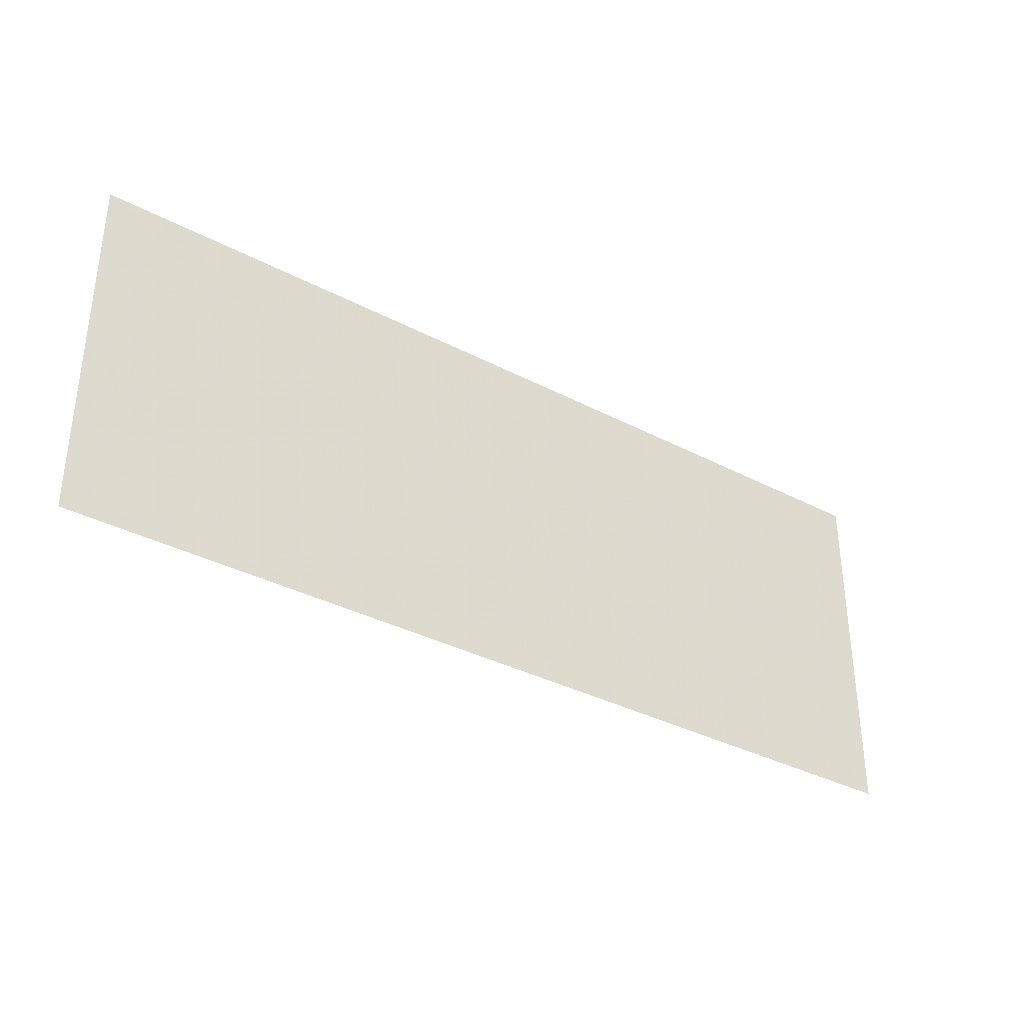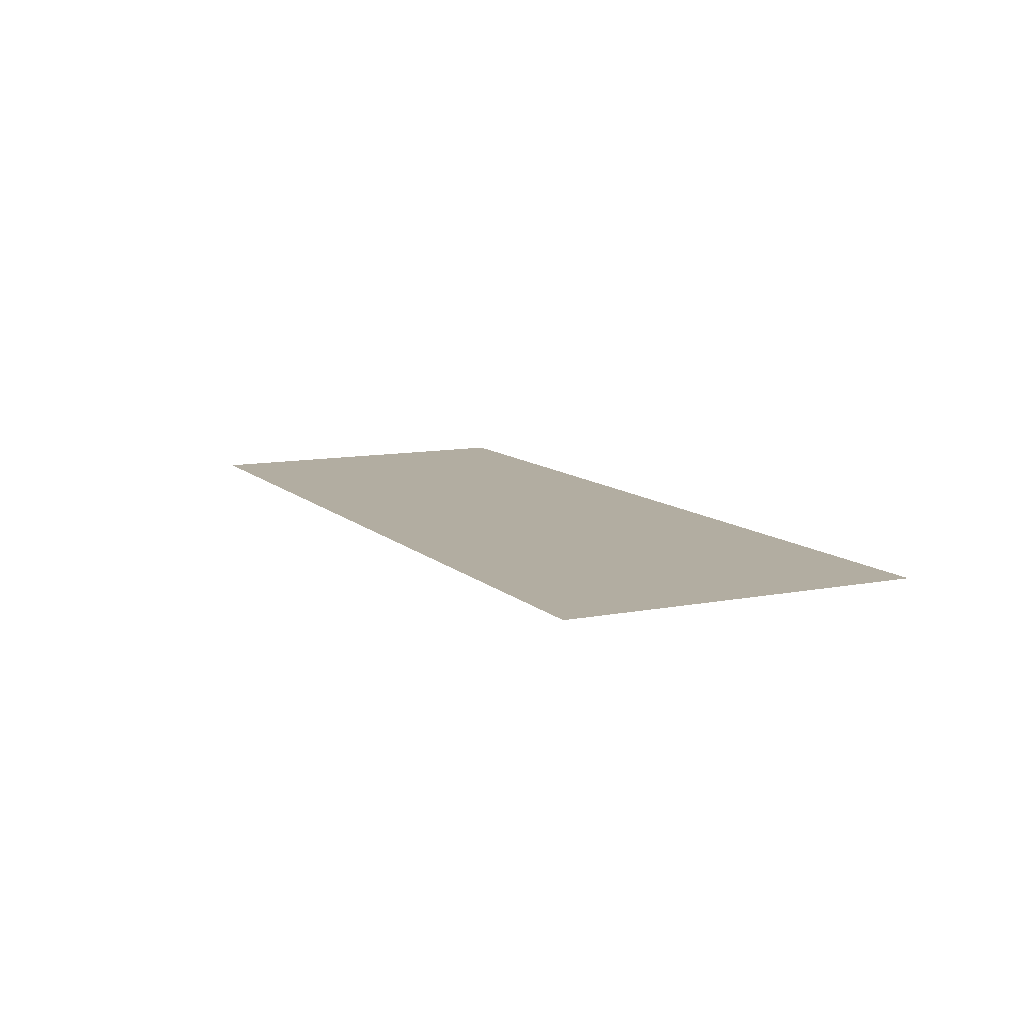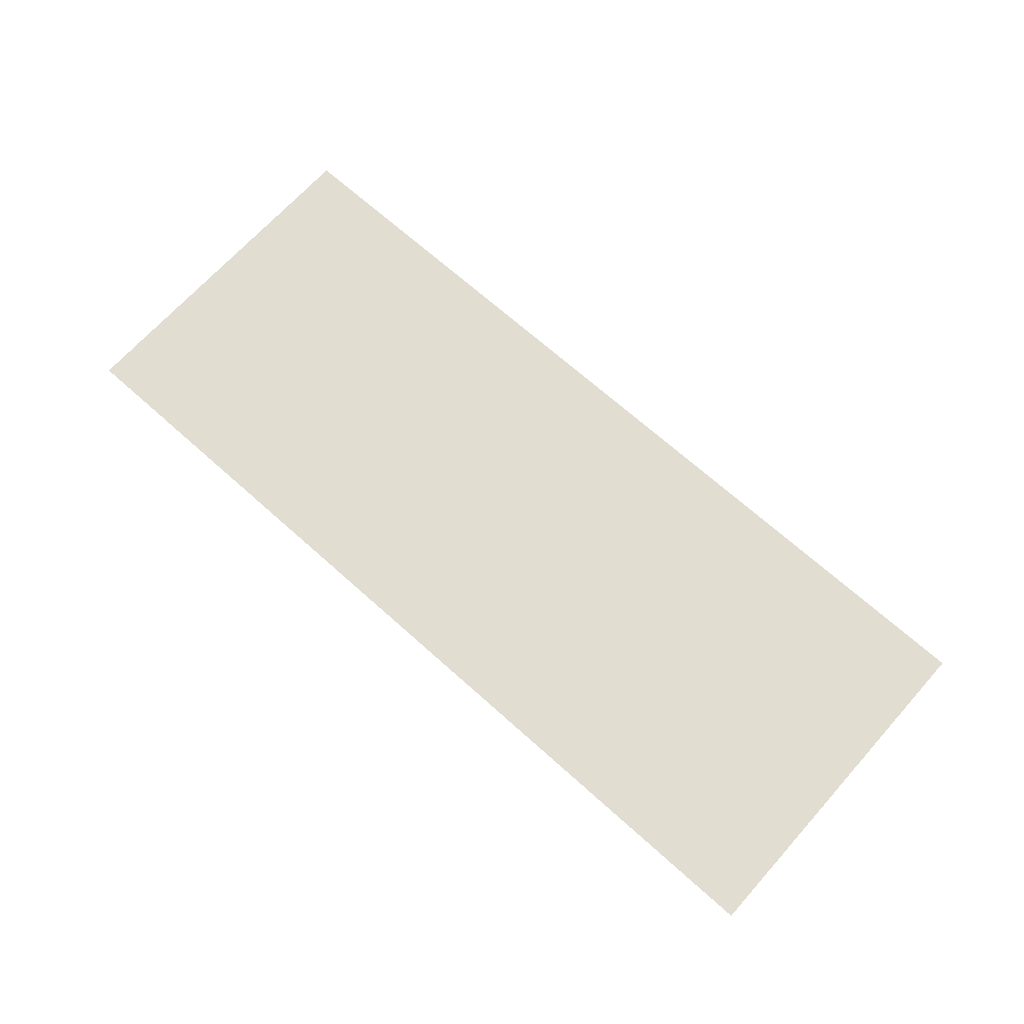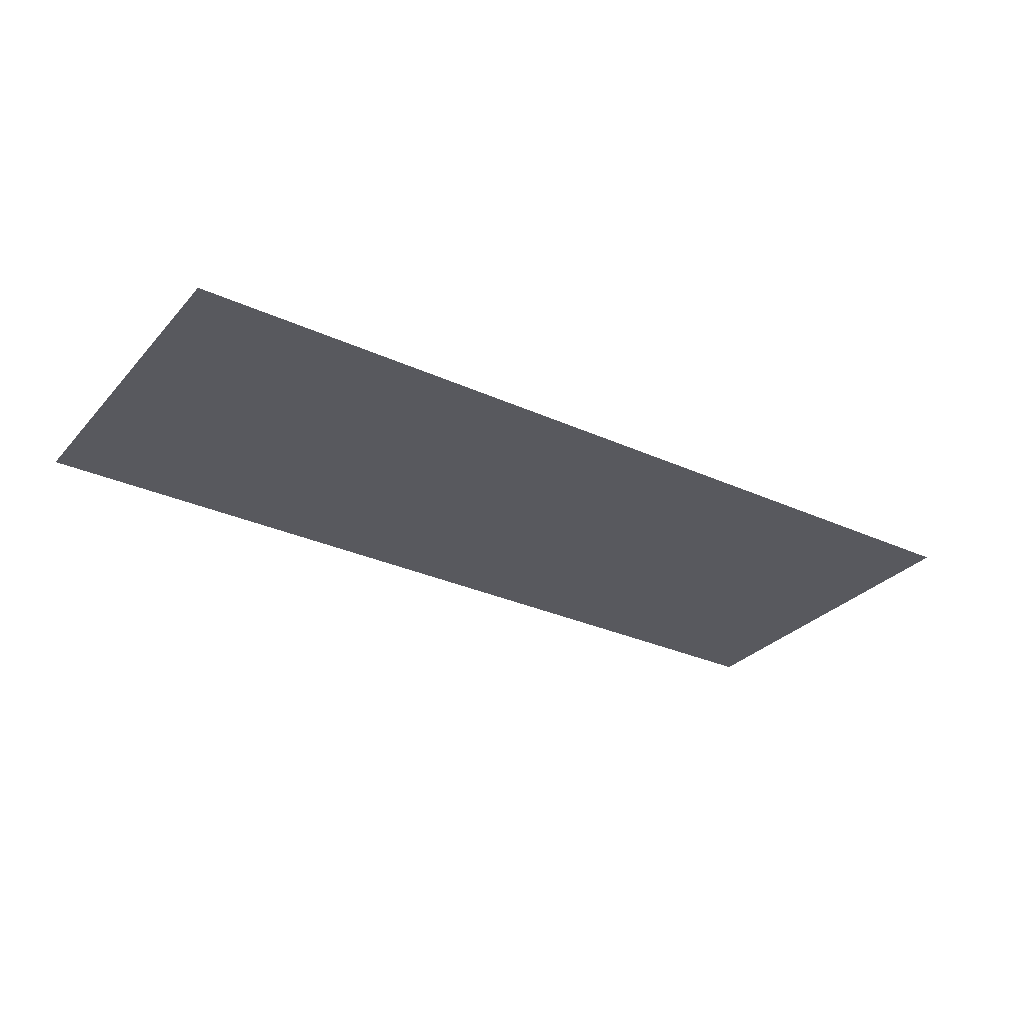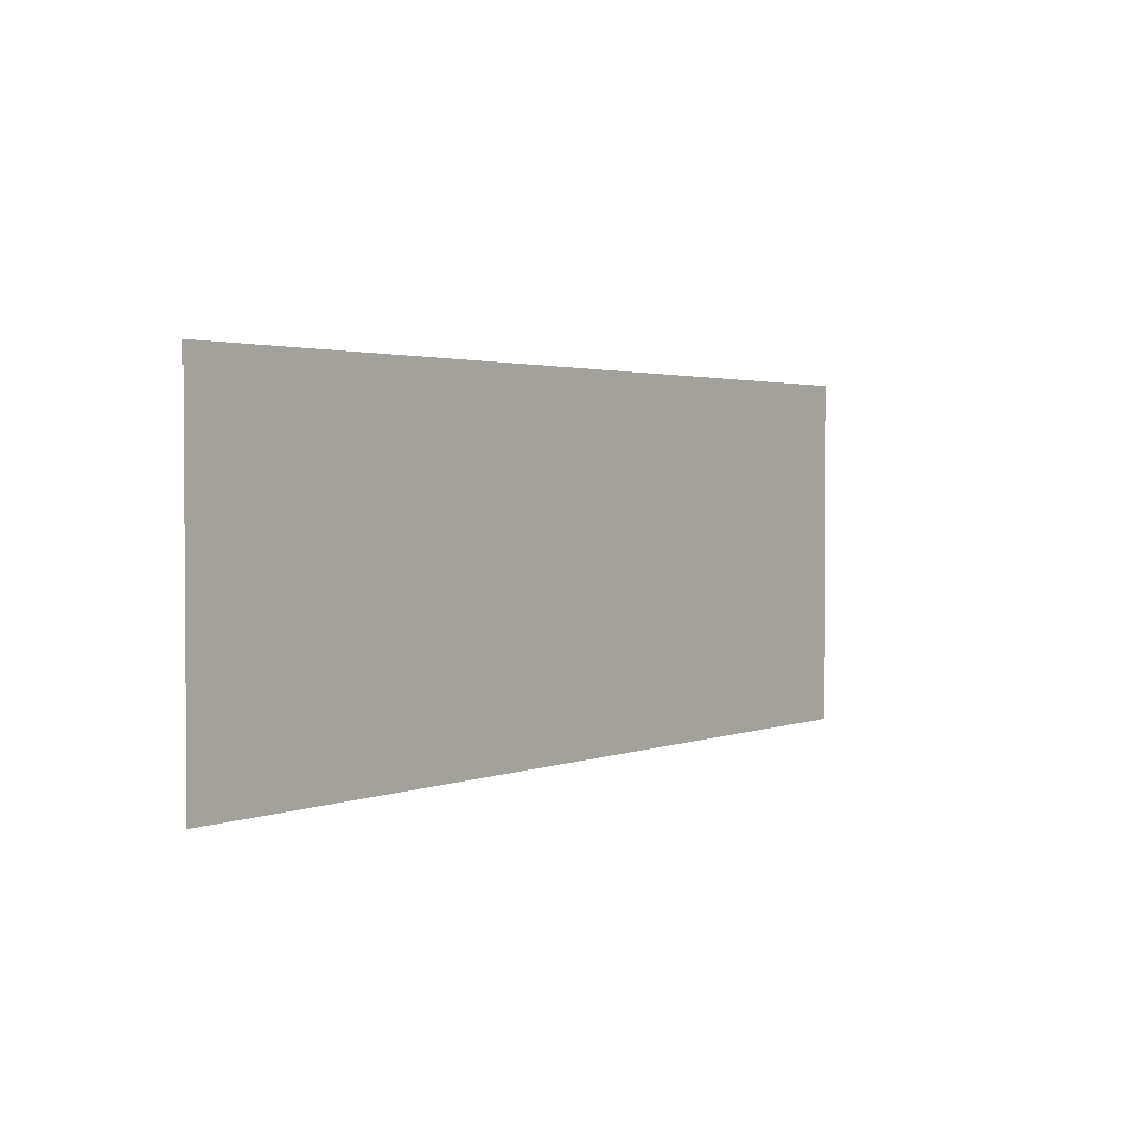
<metadata>
{"format":"obj","ext":"obj","renderer":"f3d","projection":"perspective","resolution":1024,"background":"white","views":[{"elev":-35.0,"azim":145.0,"up":"+Z"},{"elev":10.5,"azim":63.8,"up":"+Y"},{"elev":68.8,"azim":41.9,"up":"+Y"},{"elev":-30.3,"azim":-33.5,"up":"+Y"},{"elev":2.2,"azim":-52.8,"up":"+Z"}]}
</metadata>
<code>
v 3 -0.3234 0.389
v 3 -0.3234 0
v 2 -0.3234 0
v 2 -0.3234 0.389
f 1 4 3 2

</code>
